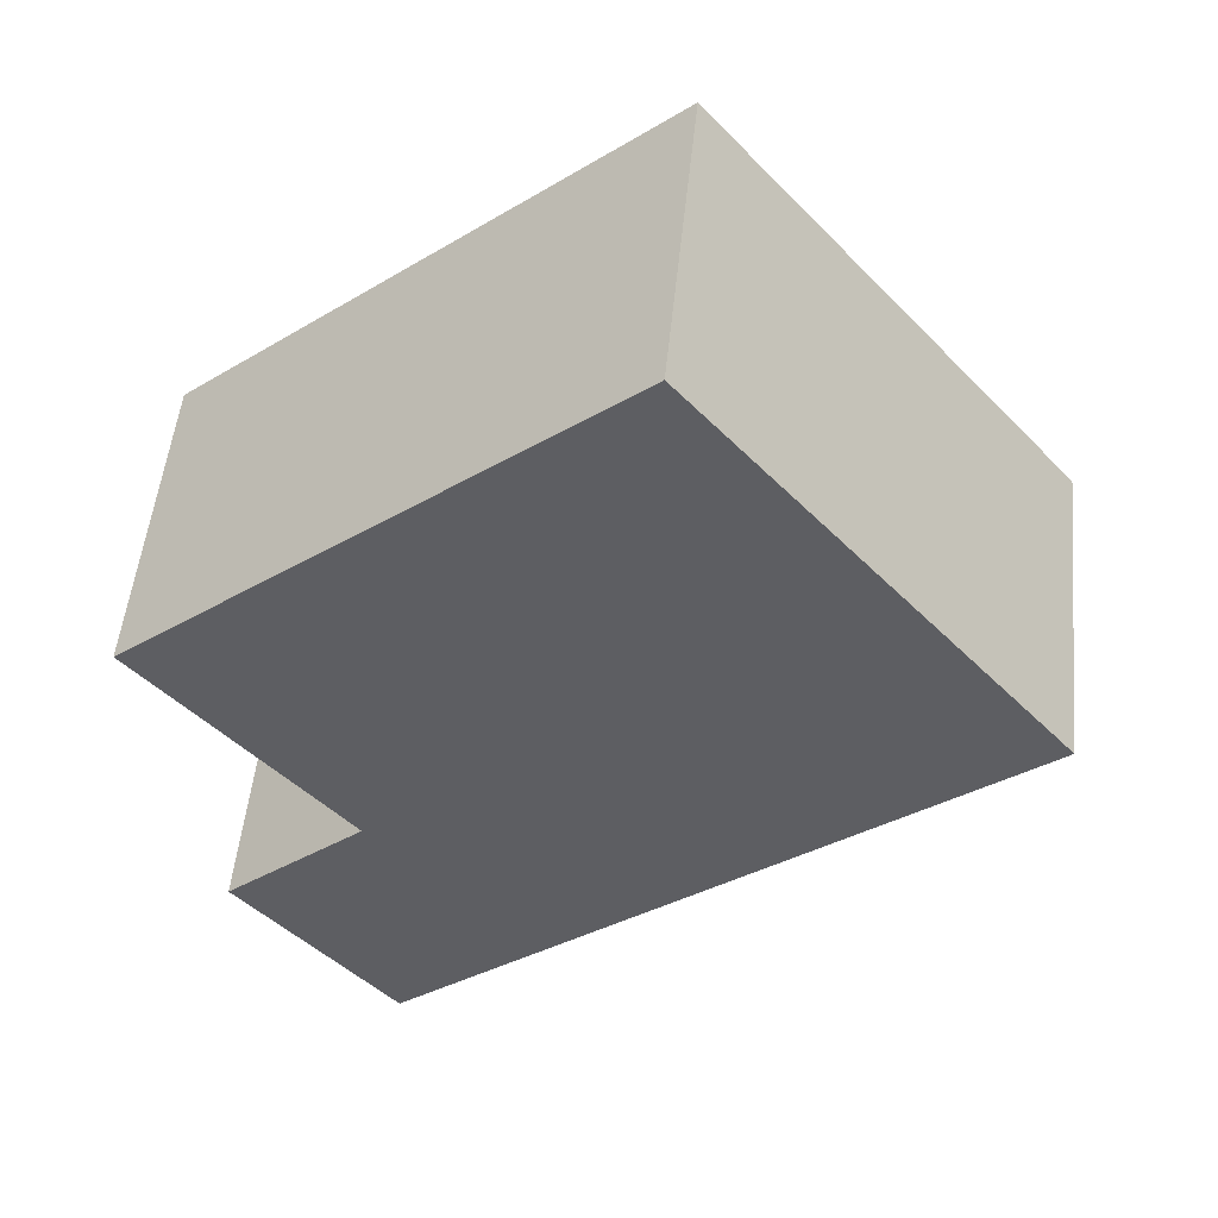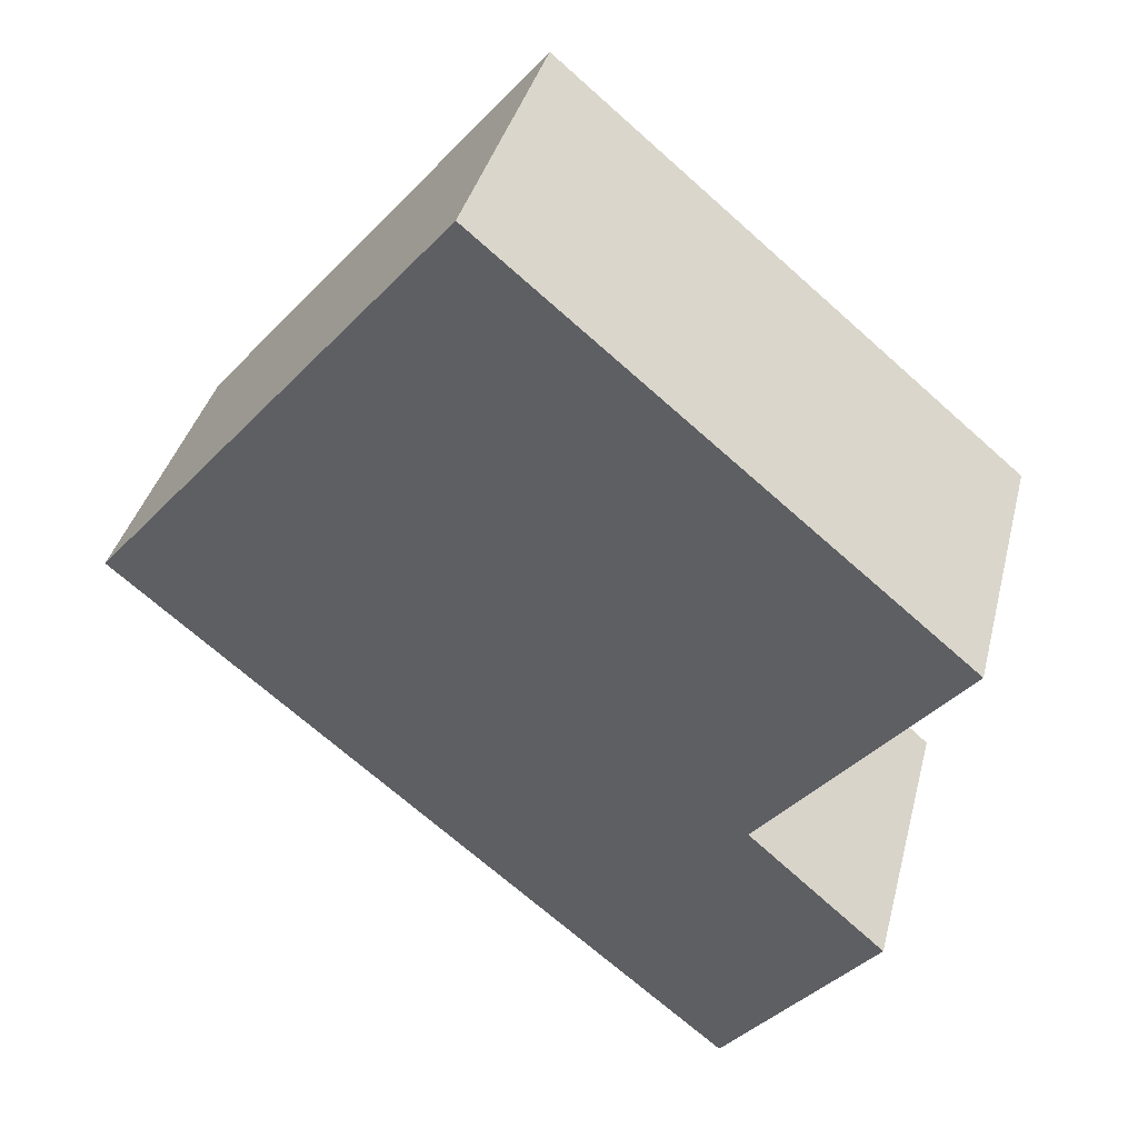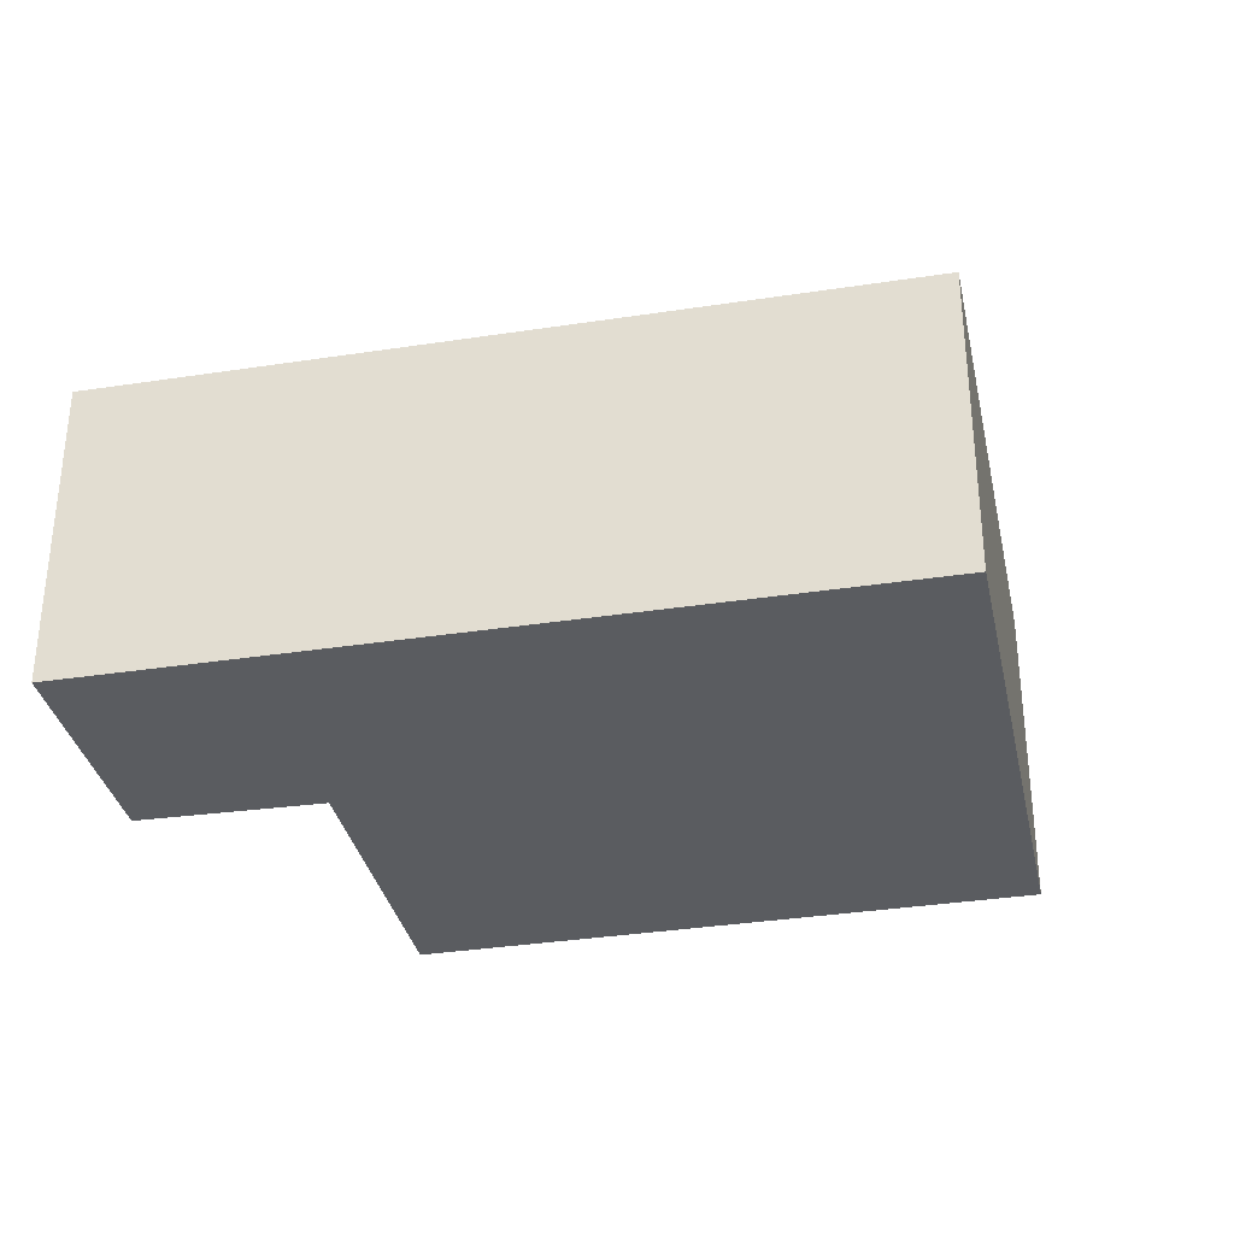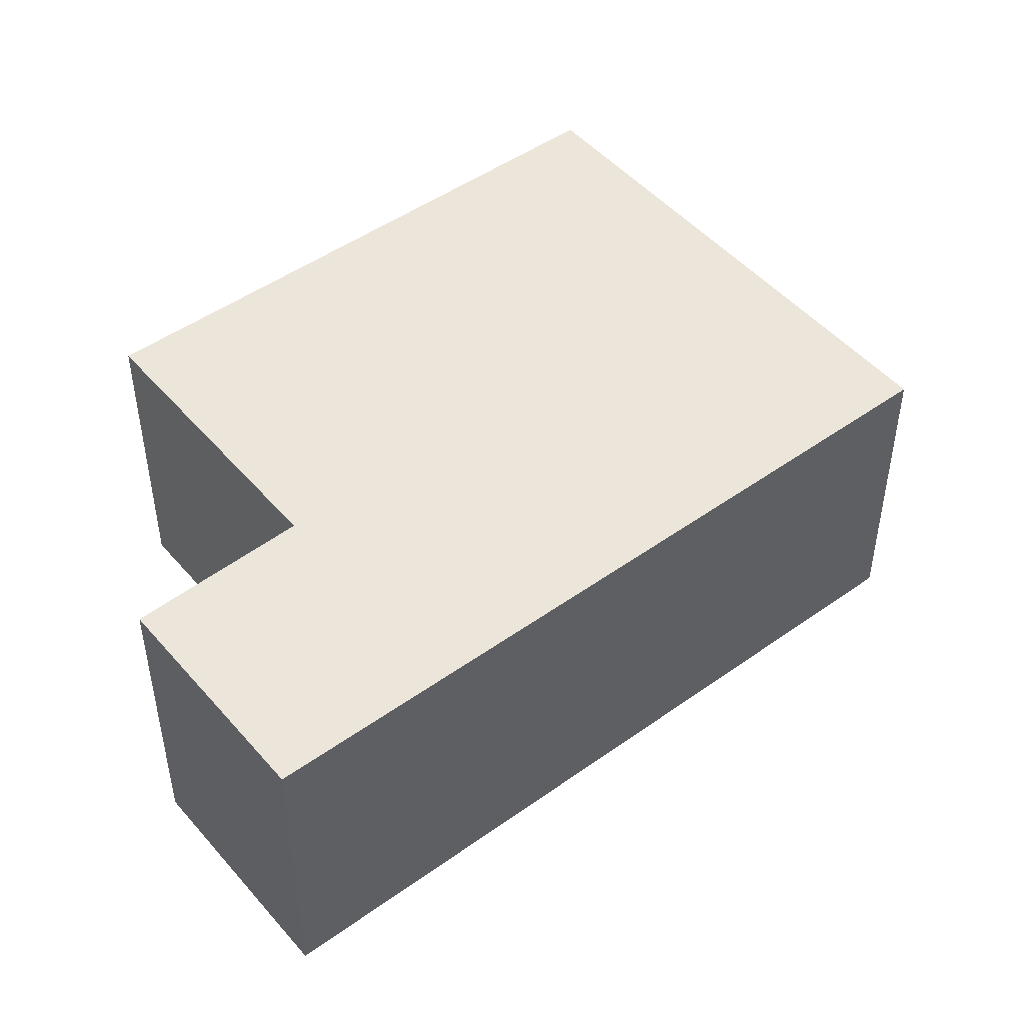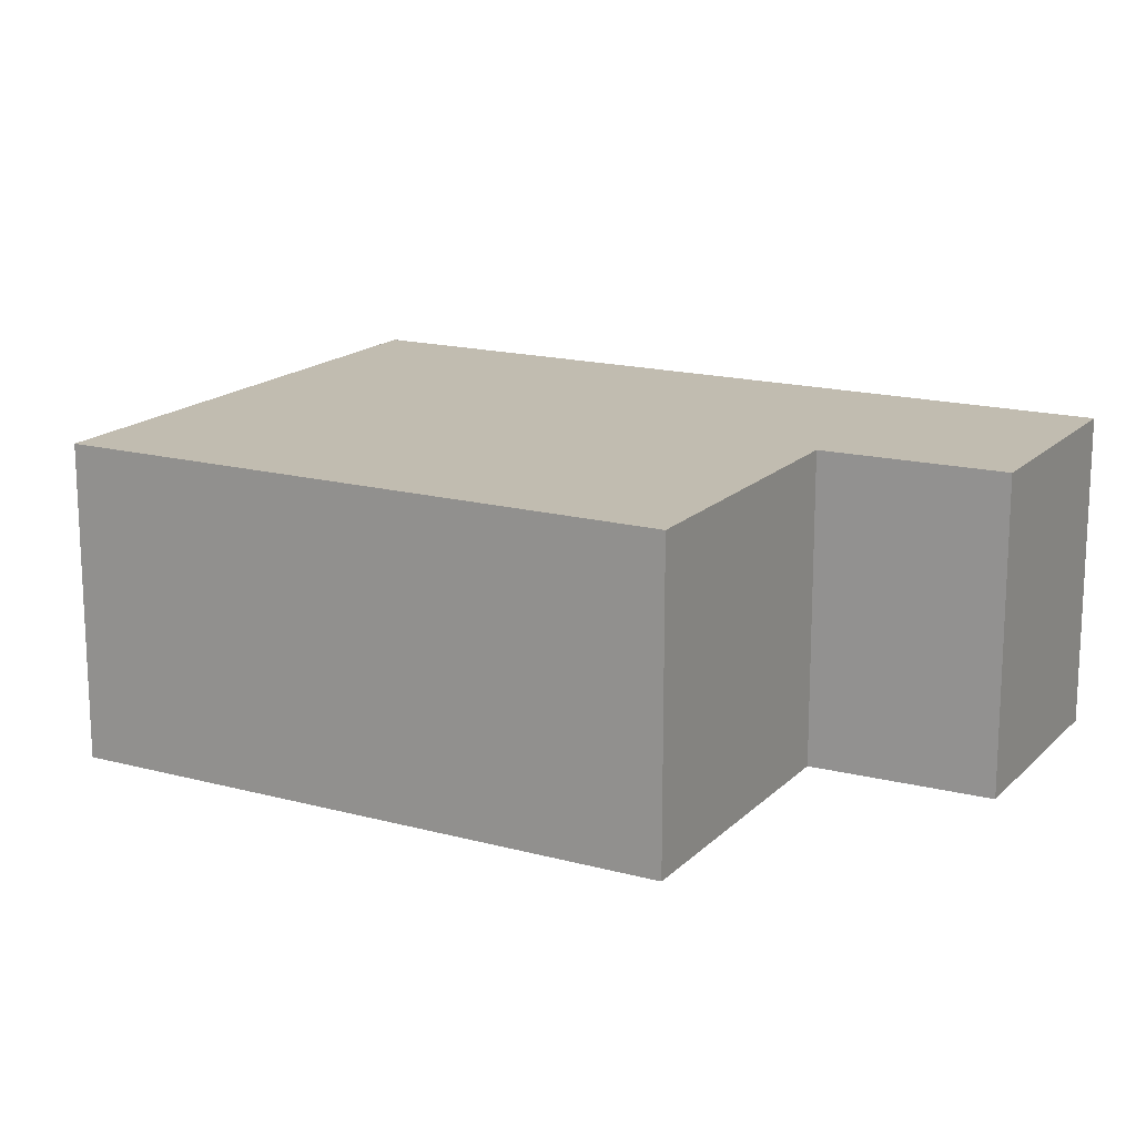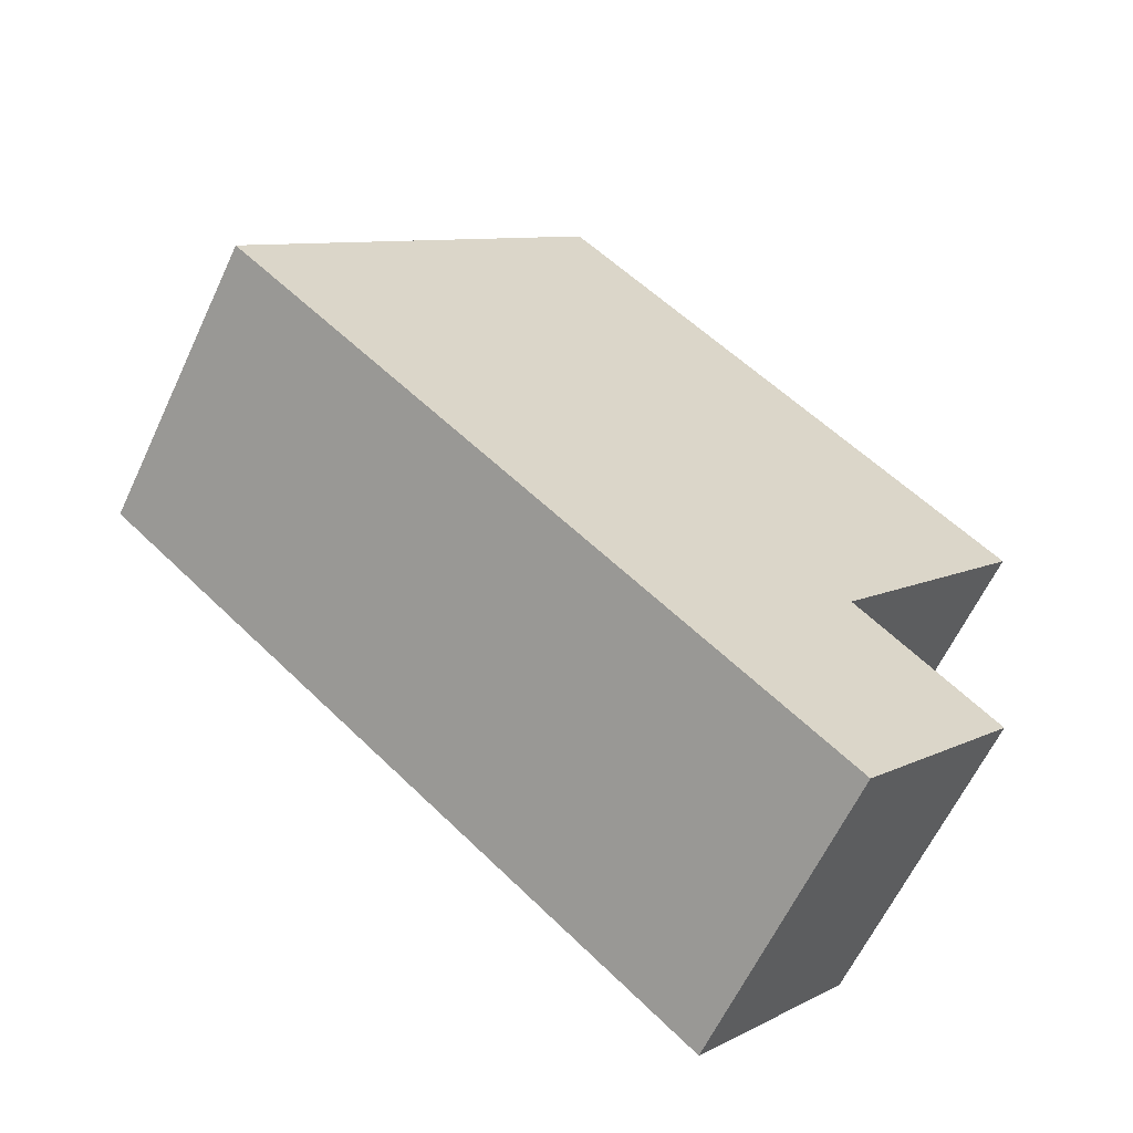
<metadata>
{"format":"obj","ext":"obj","renderer":"f3d","projection":"perspective","resolution":1024,"background":"white","views":[{"elev":51.2,"azim":-174.3,"up":"+Z"},{"elev":38.1,"azim":14.0,"up":"+Z"},{"elev":-33.7,"azim":-128.0,"up":"+Y"},{"elev":48.4,"azim":-178.5,"up":"+Y"},{"elev":16.6,"azim":68.8,"up":"+Y"},{"elev":-61.9,"azim":-25.0,"up":"+Z"}]}
</metadata>
<code>
v  0 3.342 2.046e-16
v  8.247 3.342 -3.576
v  6.576 3.342 -5.551
v  6.757 3.342 -2.243
v  8.903 3.342 0.308
v  3.841 3.342 4.55
v  8.247 2.19e-16 -3.576
v  6.576 3.399e-16 -5.551
v  8.903 -1.886e-17 0.308
v  6.757 1.373e-16 -2.243
v  0 0 0
v  3.841 -2.786e-16 4.55
g defaultobject
f 1 2 3
f 2 1 4
f 4 1 5
f 5 1 6
f 7 3 2
f 3 7 8
f 9 4 5
f 4 9 10
f 8 1 3
f 1 8 11
f 11 6 1
f 6 11 12
f 12 5 6
f 5 12 9
f 10 2 4
f 2 10 7
f 7 11 8
f 11 7 10
f 11 10 9
f 11 9 12

</code>
